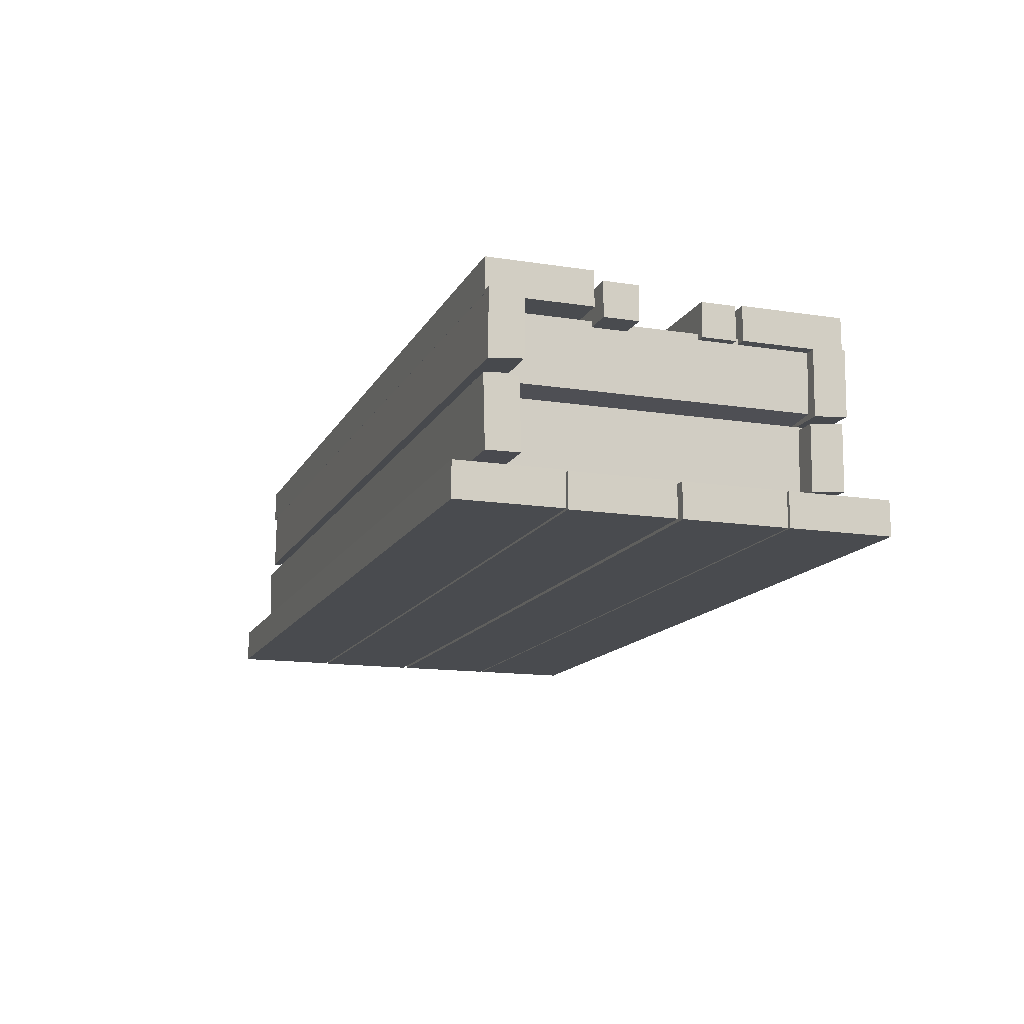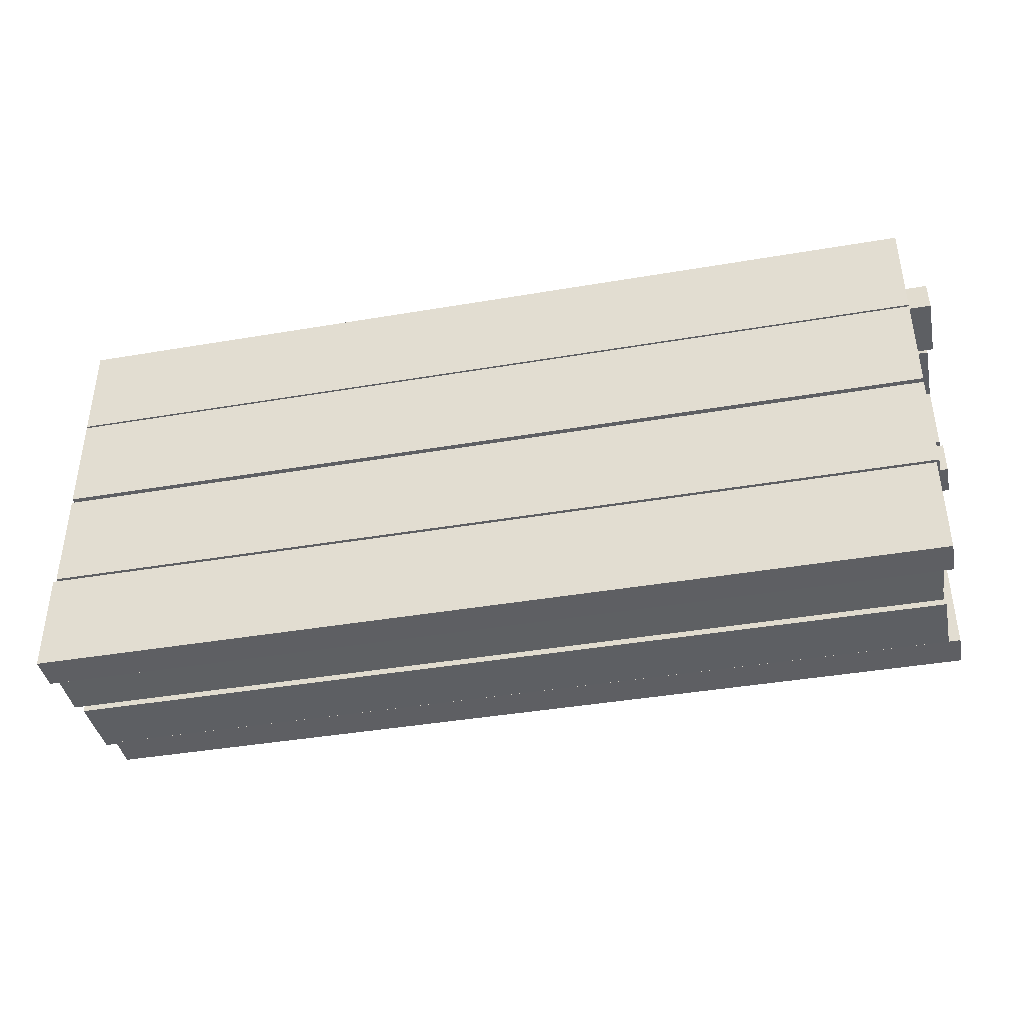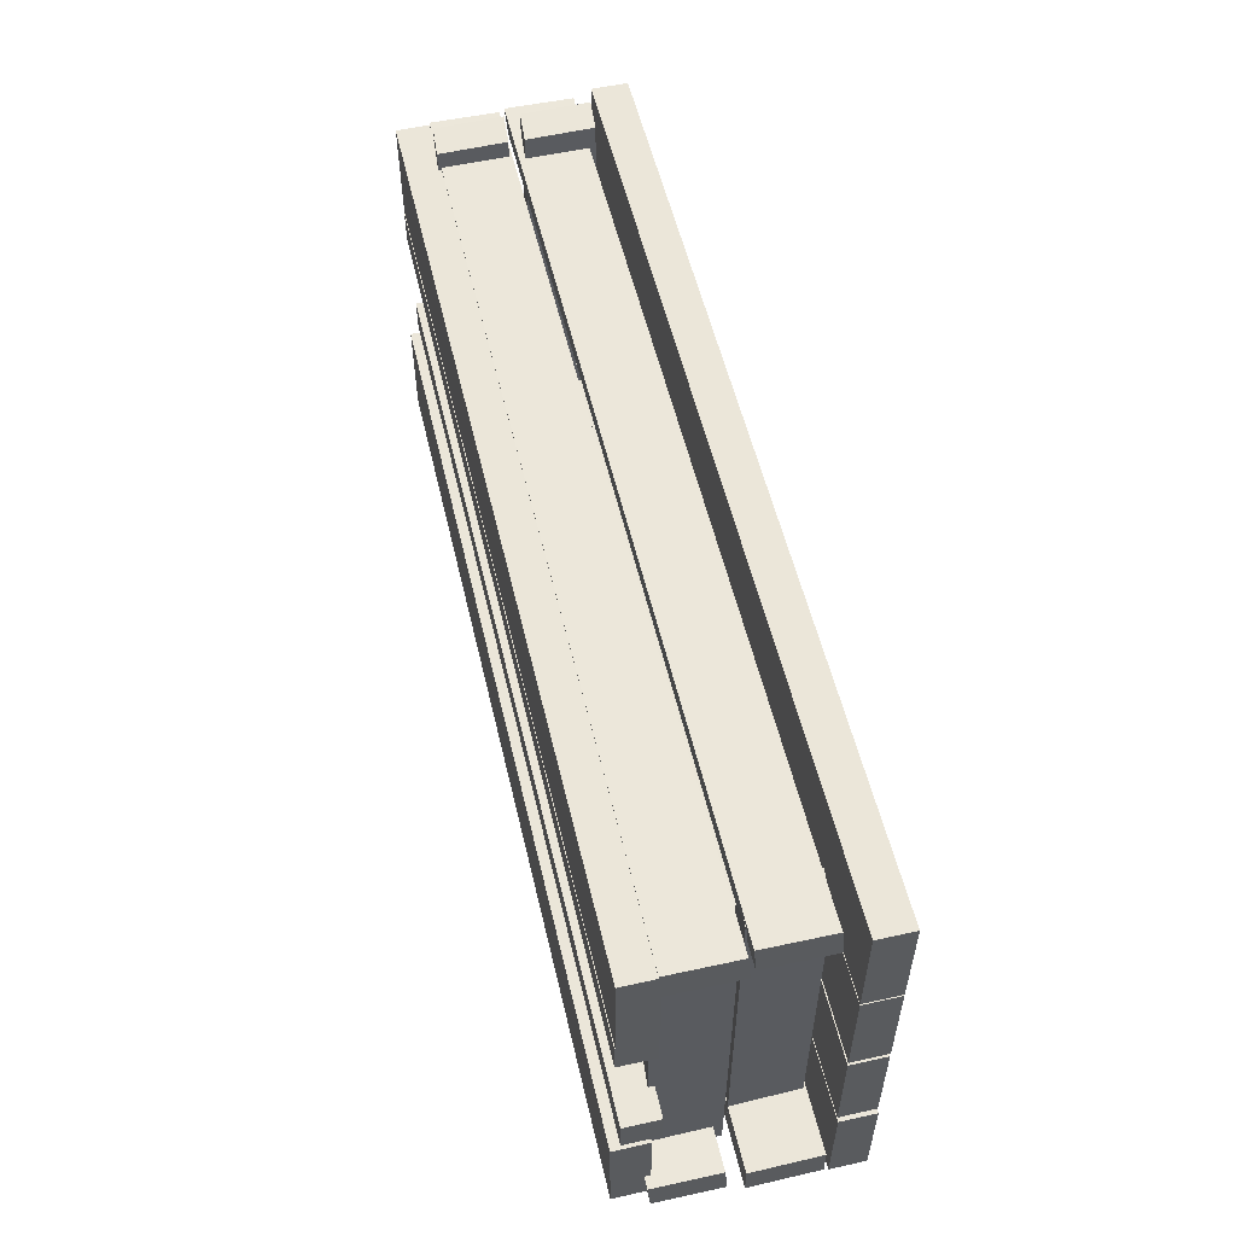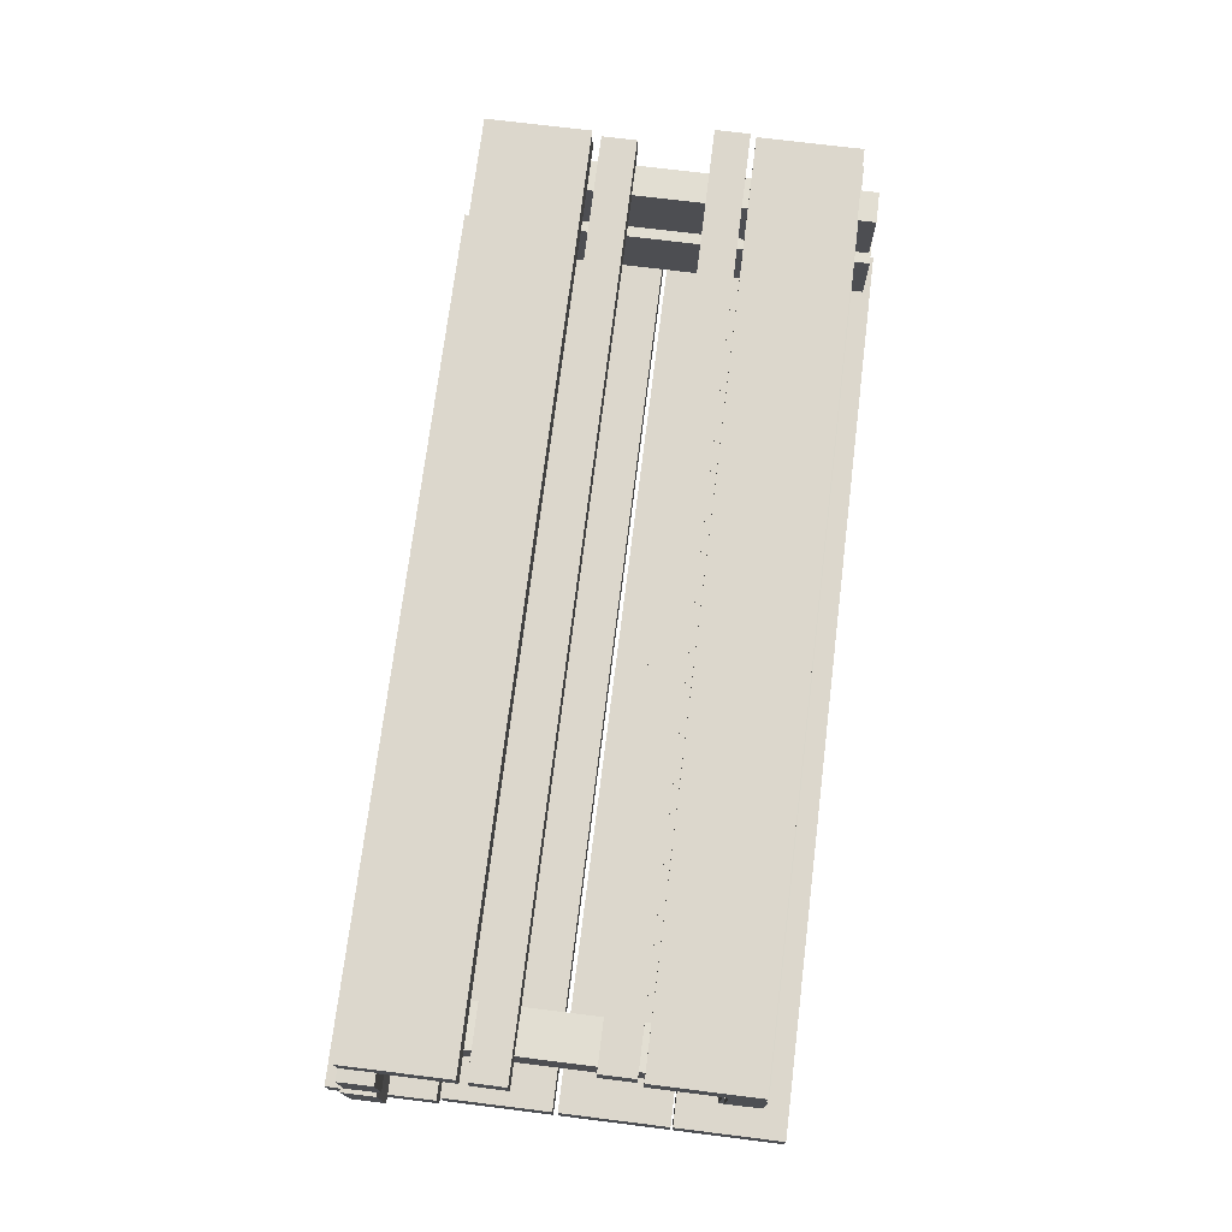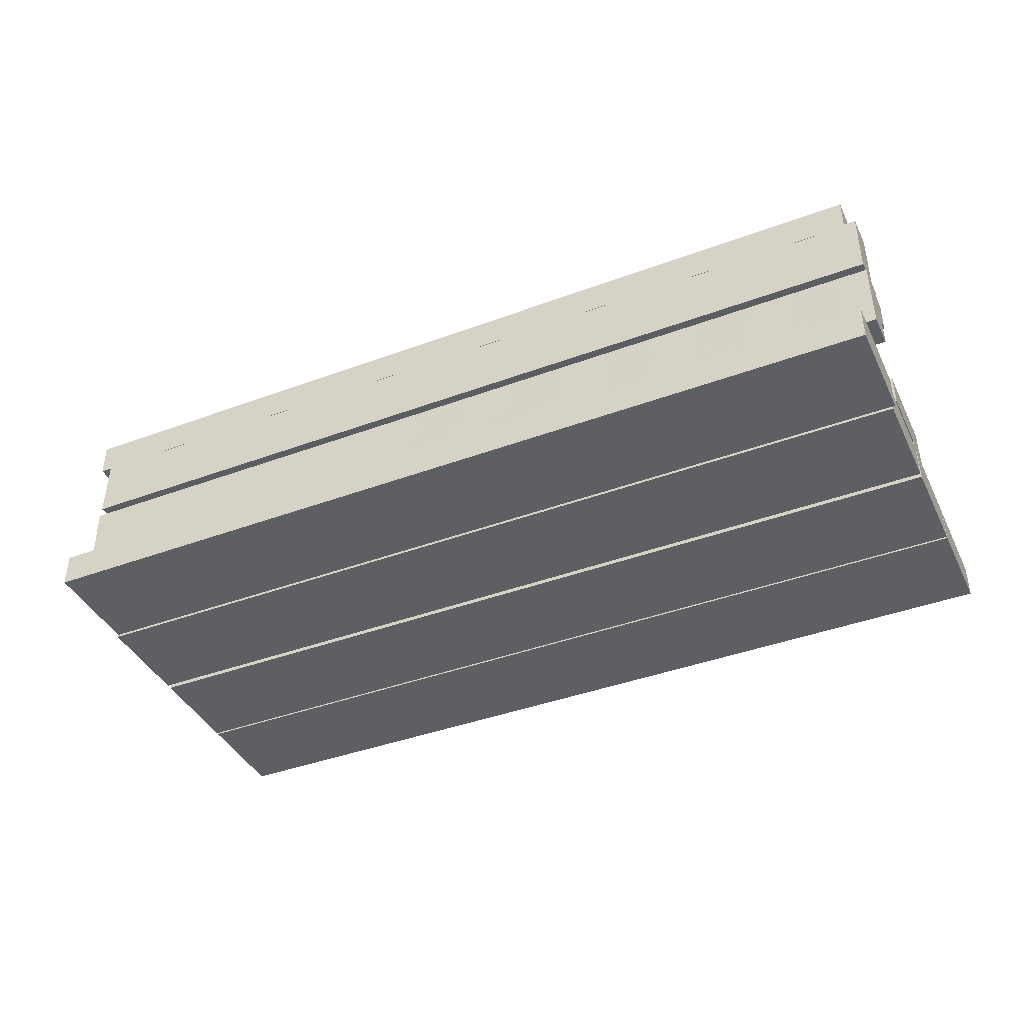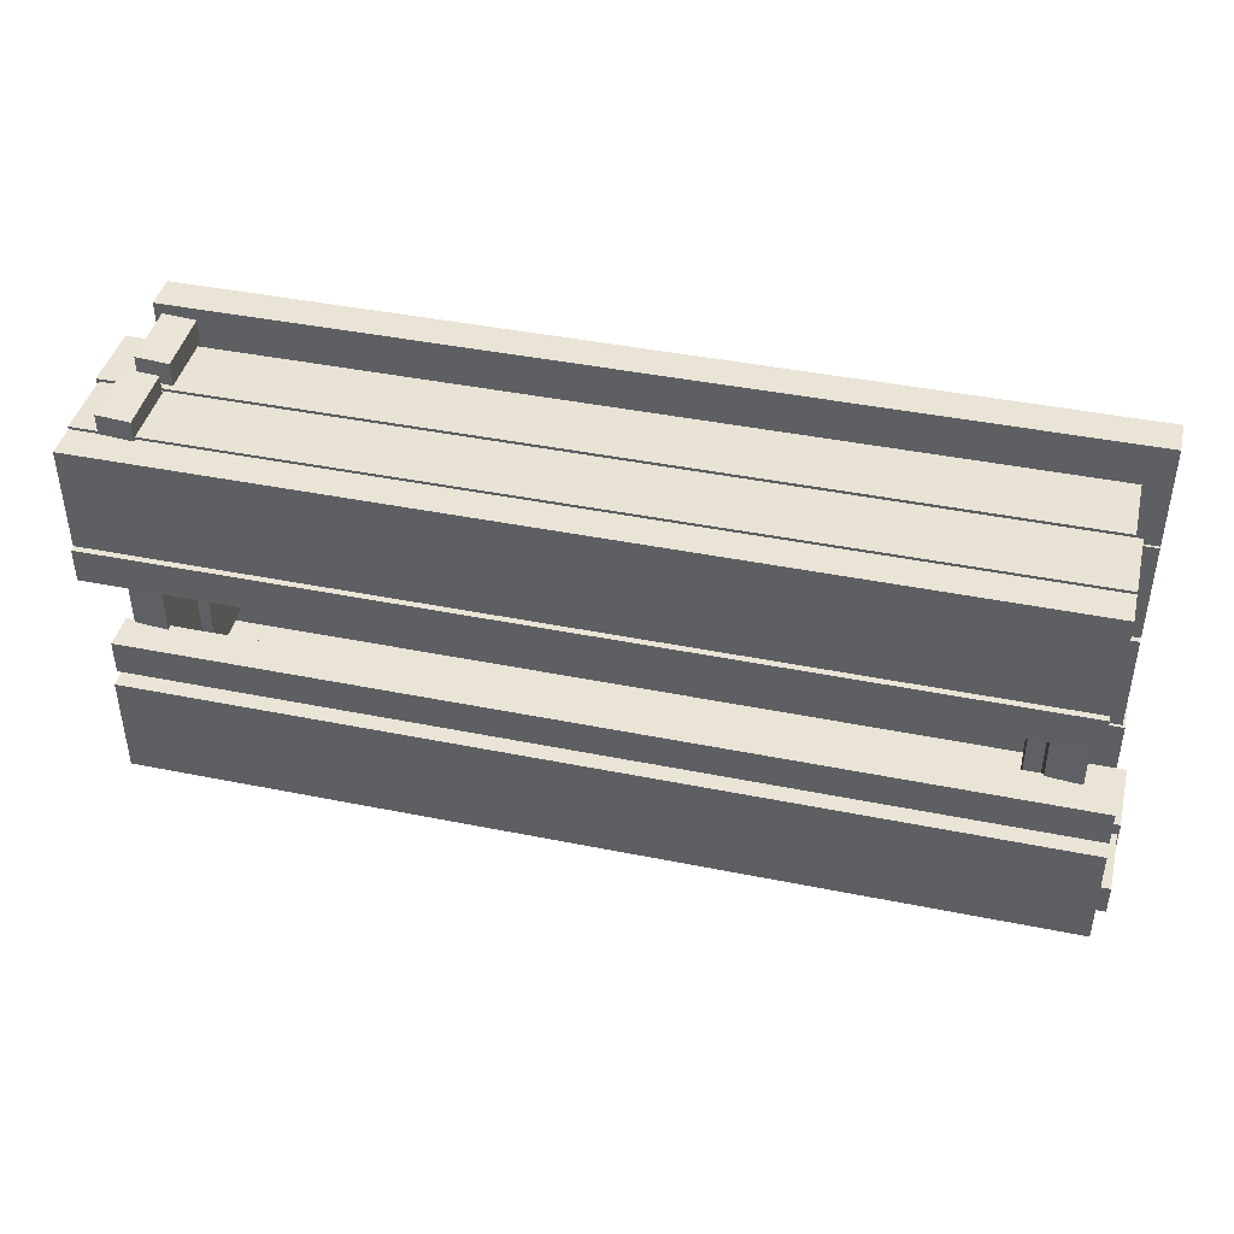
<metadata>
{"format":"obj","ext":"obj","renderer":"f3d","projection":"perspective","resolution":1024,"background":"white","views":[{"elev":-13.9,"azim":70.9,"up":"+Z"},{"elev":-40.7,"azim":-168.2,"up":"+Y"},{"elev":55.2,"azim":76.8,"up":"+Y"},{"elev":72.9,"azim":97.1,"up":"+Z"},{"elev":-40.8,"azim":24.4,"up":"+Z"},{"elev":42.7,"azim":13.5,"up":"+Y"}]}
</metadata>
<code>
o obj_0
v 140.7 		-77 		46.28
v 140.7 		-77 		43.99
v 129 		-77 		46.28
v 129 		-77 		43
v 151 		-80 		80
v 151 		-79.96 		69
v 151 		-80 		68
v 151 		-79.97 		68
v 135 		-77 		40.92
v 134.1 		-77 		40.92
v -154 		-82 		40.86
v 135 		-70.6 		41
v -154 		-70.6 		41
v 123 		-77 		17.05
v 123 		-77 		17
v 123.6 		-77 		17.05
v 124.6 		-70 		17.14
v 123 		-70 		17.14
v -154 		-81.4 		17
v -154 		-70 		17.14
v -157 		-54.72 		14
v -157 		-90.72 		14
v -158 		-17.72 		14
v -158 		-53.72 		14
v 152 		-17.72 		14
v 152 		-53.72 		14
v -158 		56.72 		14
v -158 		20.72 		14
v 152 		56.72 		14
v 152 		20.72 		14
v -158 		20 		14
v -158 		-16 		14
v 152 		20 		14
v 152 		-16 		14
v -157 		-90.72 		2
v -157 		-54.72 		2
v 152 		-53.72 		2
v -158 		-53.72 		2
v -158 		-17.72 		2
v 152 		-17.72 		2
v 152 		20.72 		2
v -158 		20.72 		2
v -158 		56.72 		2
v 152 		56.72 		2
v 152 		-16 		2
v -158 		-16 		2
v -158 		20 		2
v 152 		20 		2
v 156 		-70.6 		41
v 156 		-82 		40.86
v 156 		-81.4 		17
v 156 		-70 		17.14
v 155 		-68.6 		46.99
v 155 		-68.28 		70
v 155 		-79.96 		69
v 155 		-80.28 		46
v 153 		-54.72 		2
v 153 		-54.72 		14
v 153 		-90.72 		14
v 153 		-90.72 		2
v -167 		46 		41
v -167 		45.68 		18
v -167 		34 		17
v -167 		34.32 		40.01
v -166 		-4 		65
v -166 		-4 		77
v -166 		8 		77
v -166 		8 		65
v -165 		10 		65
v -165 		10 		77
v -165 		46 		77
v -165 		46 		65.91
v -165 		35.32 		65
v -165 		35.32 		65
v -165 		35 		42
v -165 		46.68 		42.99
v -165 		47 		66
v -159 		-41 		65
v -159 		-29 		65
v -159 		-41 		77
v -159 		-29 		77
v -159 		-80 		80
v -159 		-44 		80
v -159 		-80 		68
v -159 		-44 		68
v 140.7 		35.03 		43.99
v 129 		35.01 		43
v -107.8 		35 		42
v 143 		34.32 		40.01
v 143 		46 		41
v 132 		43 		40.74
v 135 		43 		40.74
v 123.3 		34.32 		40.01
v 135 		34.32 		40.01
v 145 		35.32 		65
v 145 		35.32 		65
v 145 		47 		66
v 145 		46 		65.91
v 145 		43 		65.66
v 141 		-68.32 		67
v 129.3 		-68.33 		66
v -144 		-67 		67
v -144 		53 		67
v -156 		53 		43
v 102.2 		-29 		65
v -155 		-68.31 		68
v -155 		-79.97 		68
v 129.3 		-41 		66
v 141 		-41 		67
v -155.7 		-67 		66
v 129.3 		-4 		66
v 141 		-4 		67
v -155.7 		-41 		66
v -155 		-41 		66.06
v -155.7 		-4 		66
v -155 		-4 		66.06
v 141 		8 		67
v 129.3 		8 		66
v -155 		8 		66.06
v -155.7 		8 		66
v -155 		-29 		66.06
v -155.7 		-29 		66
v 141 		-29 		67
v 129.3 		-29 		66
v -155.7 		10 		66
v -155 		10 		66.06
v -155 		46 		66.06
v -155.7 		46 		66
v 129.3 		10 		66
v 141 		10 		67
v 141 		8 		65
v 144 		8 		65
v 144 		-4 		65
v 141 		-4 		65
v 141 		-41 		65
v 141 		-29 		65
v 145 		10 		65
v 141 		10 		65
v -155.7 		8 		65
v -155.7 		-4 		65
v -144 		8 		67
v -144 		10 		67
v -154 		10 		66.15
v -155.7 		-29 		65
v -154 		8 		66.15
v -155.7 		-41 		65
v -155.7 		10 		65
v -154 		46 		66.15
v -144 		46 		67
v -144 		8 		65
v -144 		-4 		65
v -144 		-29 		65
v -144 		-41 		65
v -144 		10 		65
v -144 		-41 		67
v -155.7 		46 		65.91
v -144 		-4 		67
v -144 		-29 		67
v -155.7 		47 		66
v -155.7 		53 		66
v -156 		46.68 		43
v -143 		54 		39
v -143 		45.97 		39
v -143.3 		45.68 		18
v 143 		45.68 		18
v 134.7 		-70.02 		18
v -143.3 		-66 		15.99
v 123 		34 		17
v 134.7 		34.01 		18
v -143 		34.31 		39
v -143.3 		34 		17
v 143 		34 		17
v 140.7 		-68.6 		46.99
v 129.1 		-68.6 		46.99
v 151 		-29 		77
v 151 		-41 		77
v 151 		-44 		80
v 151 		-68.28 		70
v 145 		10 		77
v 144 		-4 		77
v 144 		8 		77
v 151 		-29 		65
v 151 		-41 		65
v 151 		-44 		68
v 151 		-68.31 		68
v 145 		46 		77
v -144 		46 		65.91
v -144 		47 		66
v 141 		35.32 		65
v 129.3 		35.32 		65
v -144 		35.32 		65
v 123.3 		-70.57 		40.01
v 135 		-77 		41
v 129.3 		8 		65
v 129.3 		-4 		65
v 129.3 		-29 		65
v 129.3 		-41 		65
v 129.3 		10 		65
v -156 		-67 		43
v -156 		35.01 		43
v -155.7 		35.32 		65
v -154 		-41 		66.15
v -154 		-4 		66.15
v -154 		-29 		66.15
v -155 		-68.6 		46.99
v -155 		-80.28 		46
v -155 		54 		15
v -155 		34 		17
v -155 		45.68 		18
v -154.7 		-66 		38.01
v -154.7 		54 		38.01
v -154.7 		45.96 		38.01
v -155 		-66 		15
v -154.7 		34.29 		38.01
v 145 		46.68 		42.99
v 145 		35 		42
v -143.3 		54 		15.99
v 123 		43 		17
v 123 		43 		17.77
v 132 		43 		17.77
v 135 		43 		41
v -144.3 		53 		43.99
v -144.3 		46.69 		43.99
v -144.3 		-67 		43.99
v -143 		-66 		39
v -144.3 		35.03 		43.99
g group_0_4634441
f 1 56 3
f 6 8 55
f 11 50 10
f 9 10 50
f 13 11 10
f 13 10 12
f 50 49 9
f 14 15 16
f 16 15 17
f 168 17 15
f 168 15 18
f 14 18 15
f 16 51 14
f 19 14 51
f 16 17 51
f 52 51 17
f 18 14 20
f 19 20 14
f 49 50 51
f 49 51 52
f 6 55 54
f 56 53 55
f 54 55 53
f 55 8 56
f 173 53 1
f 12 9 49
f 63 64 62
f 61 62 64
f 75 74 76
f 74 73 72
f 77 76 72
f 74 72 76
f 87 190 88
f 61 91 90
f 90 91 92
f 61 93 91
f 76 77 161
f 215 99 95
f 75 200 74
f 215 97 98
f 99 215 98
f 96 95 99
f 208 214 63
f 63 214 64
f 62 208 63
f 101 100 108
f 109 108 100
f 123 112 111
f 123 111 124
f 129 118 117
f 129 117 130
f 114 113 110
f 116 115 122
f 116 122 121
f 126 125 120
f 126 120 119
f 128 127 160
f 141 142 143
f 141 143 145
f 144 199 146
f 140 199 144
f 139 200 140
f 147 200 139
f 113 146 110
f 115 140 144
f 115 144 122
f 125 147 139
f 125 139 120
f 156 128 159
f 160 159 128
f 72 156 77
f 159 77 156
f 94 89 92
f 90 92 89
f 162 211 163
f 163 164 162
f 212 61 163
f 90 163 61
f 164 163 165
f 90 165 163
f 168 169 17
f 166 17 169
f 12 166 94
f 170 225 171
f 168 172 169
f 89 169 172
f 169 89 94
f 93 64 170
f 171 168 170
f 93 170 168
f 56 1 53
f 174 3 205
f 56 206 3
f 54 178 6
f 224 226 151
f 152 224 151
f 153 224 152
f 102 224 153
f 154 150 226
f 102 153 155
f 158 152 151
f 158 151 157
f 141 150 154
f 141 154 142
f 149 187 188
f 149 188 103
f 97 188 98
f 187 98 188
f 222 103 188
f 86 189 138
f 138 131 86
f 174 196 87
f 95 189 86
f 191 88 190
f 53 185 54
f 54 185 178
f 100 185 53
f 101 174 106
f 205 106 174
f 53 173 100
f 17 166 52
f 12 192 13
f 52 166 49
f 192 18 13
f 20 13 18
f 12 49 166
f 50 11 51
f 19 51 11
f 9 193 10
f 2 1 3
f 2 3 4
f 193 12 10
f 193 9 12
f 134 86 131
f 136 86 134
f 135 173 136
f 100 173 135
f 109 100 135
f 123 136 134
f 123 134 112
f 117 131 138
f 117 138 130
f 174 197 196
f 195 87 196
f 194 87 195
f 198 87 194
f 190 87 198
f 174 101 197
f 108 197 101
f 111 195 196
f 111 196 124
f 129 198 194
f 129 194 118
f 147 201 200
f 110 146 199
f 199 140 200
f 75 88 200
f 201 74 200
f 62 61 212
f 106 205 107
f 107 205 206
f 207 217 213
f 209 207 208
f 213 208 207
f 62 209 208
f 222 104 160
f 102 155 202
f 158 157 203
f 158 203 204
f 61 64 93
f 162 217 211
f 212 163 211
f 212 211 209
f 207 209 211
f 212 209 62
f 167 210 213
f 210 225 214
f 213 210 208
f 214 208 210
f 214 170 64
f 205 3 206
f 127 148 160
f 100 101 106
f 185 100 106
f 56 8 206
f 107 206 8
f 20 19 13
f 11 13 19
f 215 95 216
f 95 86 216
f 89 165 90
f 172 165 89
f 207 211 217
f 218 219 220
f 220 168 218
f 168 219 218
f 167 213 217
f 171 217 164
f 167 217 171
f 162 164 217
f 164 165 219
f 168 171 219
f 220 219 165
f 172 168 220
f 172 220 165
f 164 219 171
f 168 18 93
f 225 210 167
f 169 94 166
f 91 221 92
f 91 93 12
f 91 12 221
f 92 221 94
f 12 94 221
f 76 215 88
f 76 88 75
f 88 215 216
f 161 104 223
f 222 223 104
f 223 222 188
f 223 188 215
f 161 223 215
f 76 161 215
f 188 97 215
f 1 2 173
f 3 174 4
f 110 199 224
f 86 2 87
f 86 136 173
f 2 86 173
f 4 174 87
f 199 200 224
f 226 224 200
f 150 151 226
f 192 93 18
f 191 154 226
f 170 214 225
f 93 192 12
f 4 87 2
f 167 171 225
f 226 200 88
f 226 88 191
f 216 86 87
f 216 87 88
f 102 110 224
f 102 202 110
f 114 110 202
f 203 116 121
f 203 121 204
f 143 126 119
f 143 119 145
f 103 160 148
f 149 103 148
f 160 103 222
f 160 104 159
f 161 159 104
f 159 161 77
g group_0_15277357
f 6 178 5
f 8 6 7
f 5 7 6
f 107 8 7
f 24 26 25
f 24 25 23
f 29 27 28
f 28 30 29
f 33 31 32
f 33 32 34
f 35 36 57
f 38 39 37
f 39 40 37
f 41 42 43
f 41 43 44
f 45 46 47
f 45 47 48
f 21 36 35
f 21 35 22
f 35 60 22
f 36 21 57
f 26 38 37
f 26 24 38
f 23 25 39
f 40 39 25
f 32 46 34
f 45 34 46
f 30 28 41
f 42 41 28
f 29 44 43
f 27 29 43
f 47 31 48
f 33 48 31
f 57 58 60
f 59 60 58
f 21 59 58
f 59 21 22
f 35 57 60
f 59 22 60
f 58 57 21
f 40 25 26
f 40 26 37
f 44 29 30
f 44 30 41
f 48 33 34
f 48 34 45
f 71 73 70
f 72 73 71
f 69 70 73
f 74 69 73
f 82 83 85
f 84 82 85
f 85 106 84
f 69 74 201
f 39 38 23
f 24 23 38
f 27 43 42
f 27 42 28
f 46 31 47
f 46 32 31
f 106 107 84
f 7 84 107
f 84 7 82
f 126 70 125
f 71 128 72
f 185 106 184
f 69 125 70
f 137 138 95
f 147 69 201
f 147 125 69
f 72 128 156
f 130 179 129
f 177 5 178
f 184 177 178
f 70 142 179
f 129 179 142
f 83 177 184
f 184 178 185
f 99 186 96
f 95 96 137
f 179 137 96
f 98 186 99
f 179 96 186
f 71 186 149
f 154 198 142
f 138 137 130
f 187 149 98
f 190 154 191
f 95 138 189
f 179 130 137
f 154 190 198
f 129 142 198
f 142 70 143
f 149 148 71
f 127 128 71
f 71 70 186
f 126 143 70
f 186 98 149
f 184 85 83
f 82 5 177
f 83 82 177
f 82 7 5
f 85 184 106
f 179 186 70
f 148 127 71
g group_0_16089887
f 65 66 67
f 65 67 68
f 81 79 80
f 78 80 79
f 65 68 139
f 146 78 79
f 146 113 78
f 65 115 66
f 116 66 115
f 80 78 113
f 109 176 108
f 153 197 155
f 117 118 181
f 118 194 141
f 120 68 67
f 139 68 120
f 114 80 113
f 119 120 67
f 131 132 133
f 131 133 134
f 132 181 133
f 180 133 181
f 139 140 65
f 79 144 146
f 140 115 65
f 152 105 153
f 144 79 122
f 81 122 79
f 151 195 157
f 152 158 105
f 81 80 175
f 66 180 67
f 176 175 80
f 80 108 176
f 66 157 180
f 181 141 67
f 81 175 105
f 105 175 124
f 182 175 176
f 182 176 183
f 183 135 136
f 183 136 182
f 176 109 183
f 135 183 109
f 136 123 182
f 155 197 108
f 111 157 195
f 111 112 180
f 181 118 141
f 123 124 175
f 158 81 105
f 134 133 112
f 180 112 133
f 181 132 117
f 131 117 132
f 175 182 123
f 151 150 195
f 194 195 150
f 153 105 197
f 196 197 105
f 150 141 194
f 105 124 196
f 155 80 202
f 145 119 67
f 121 81 204
f 108 80 155
f 114 202 80
f 158 204 81
f 181 67 180
f 116 203 66
f 121 122 81
f 157 66 203
f 111 180 157
f 141 145 67

</code>
